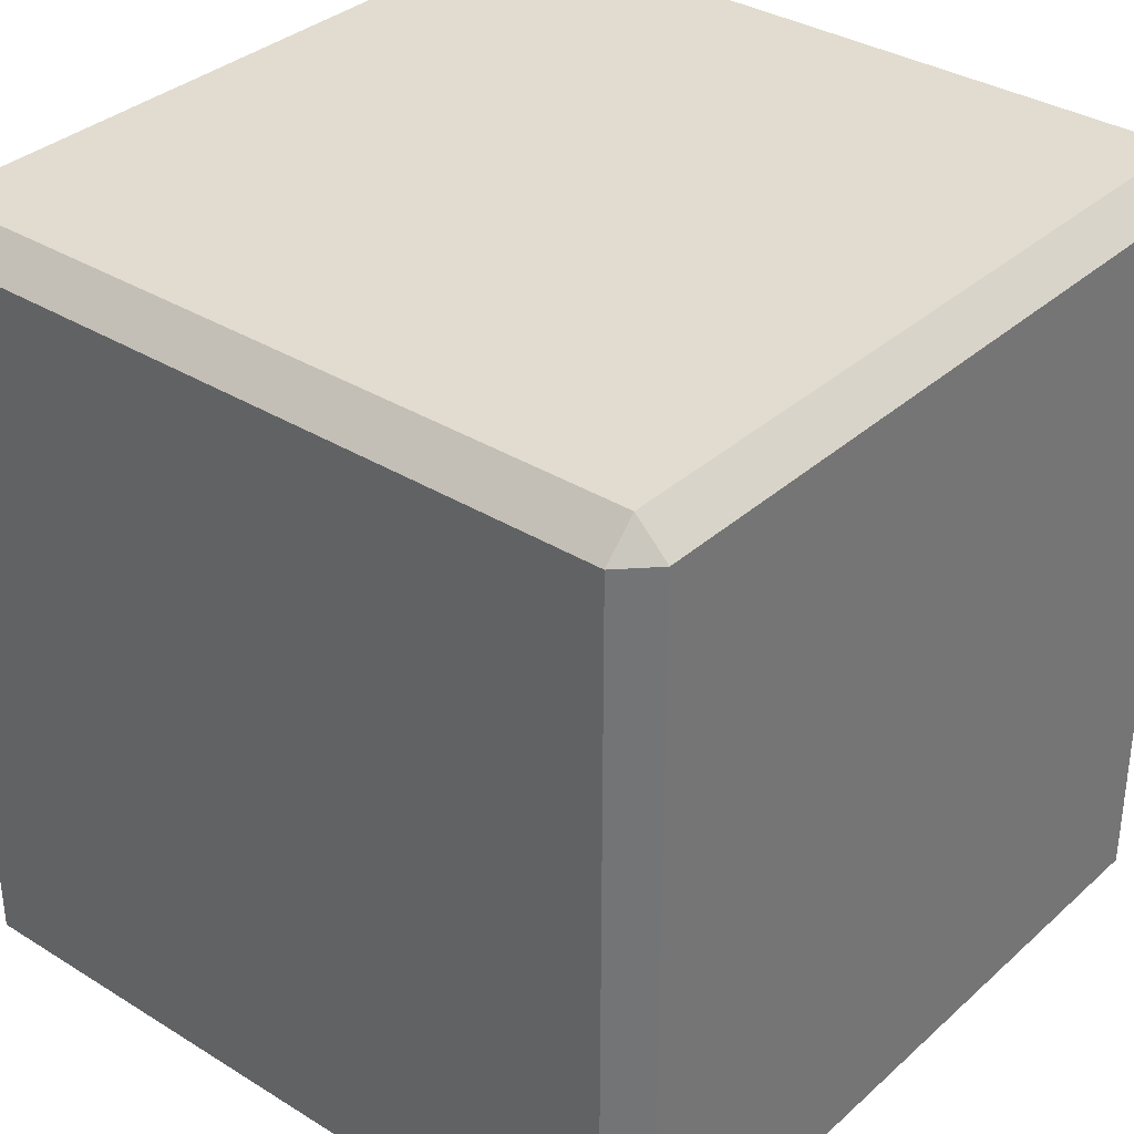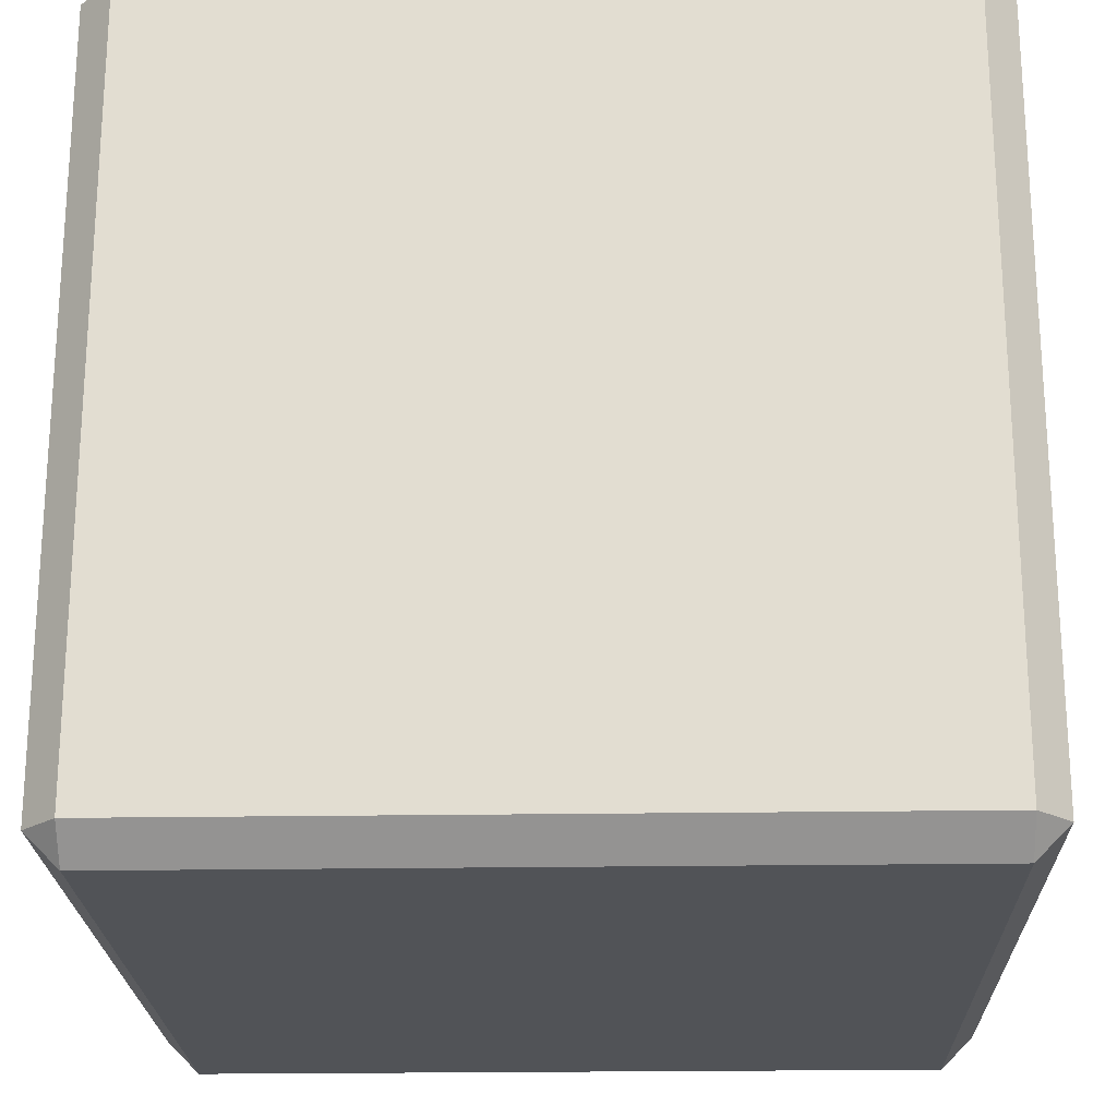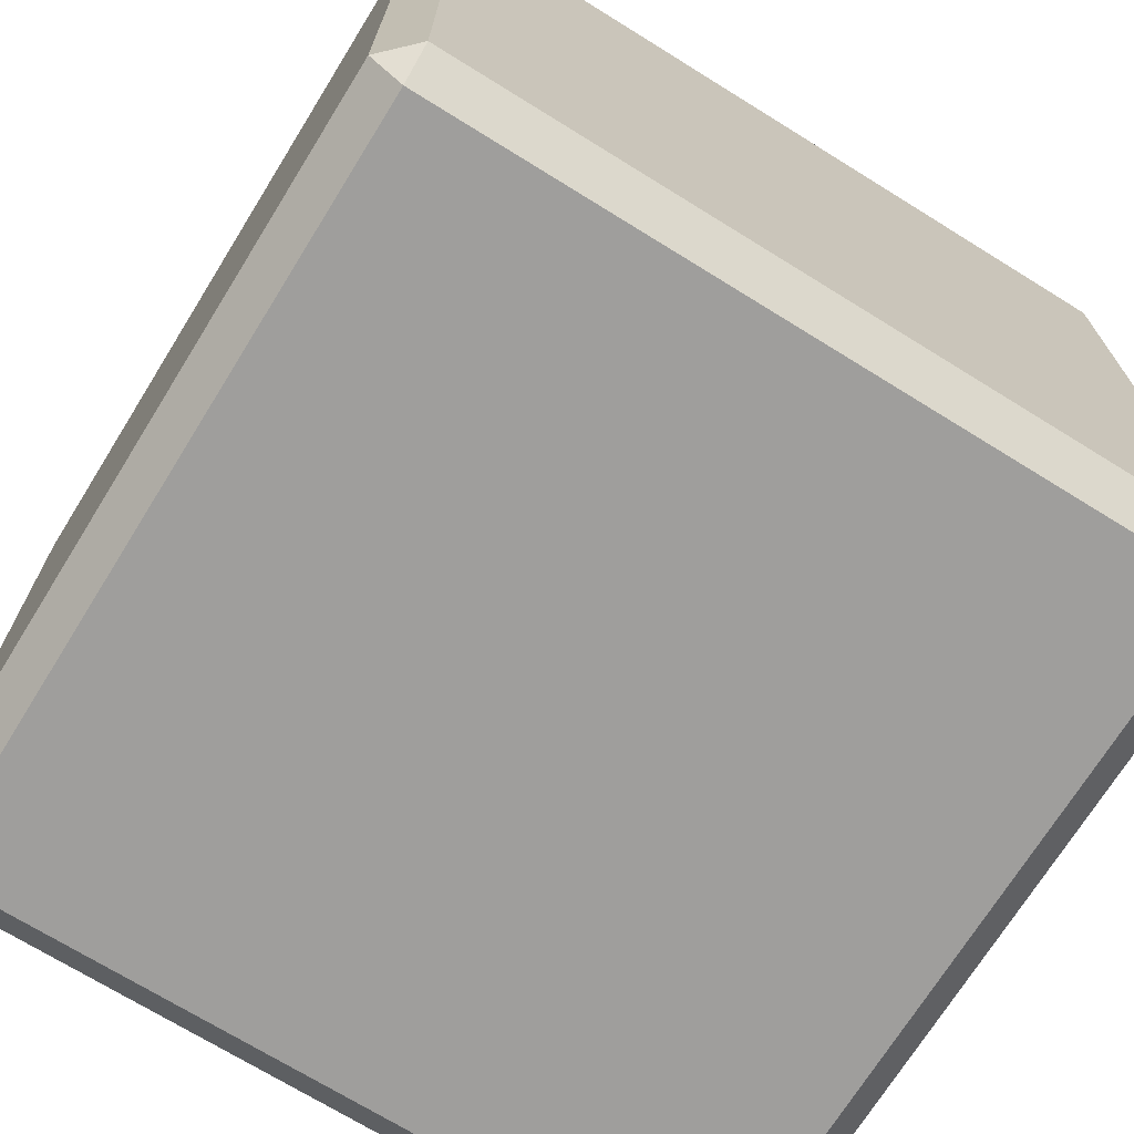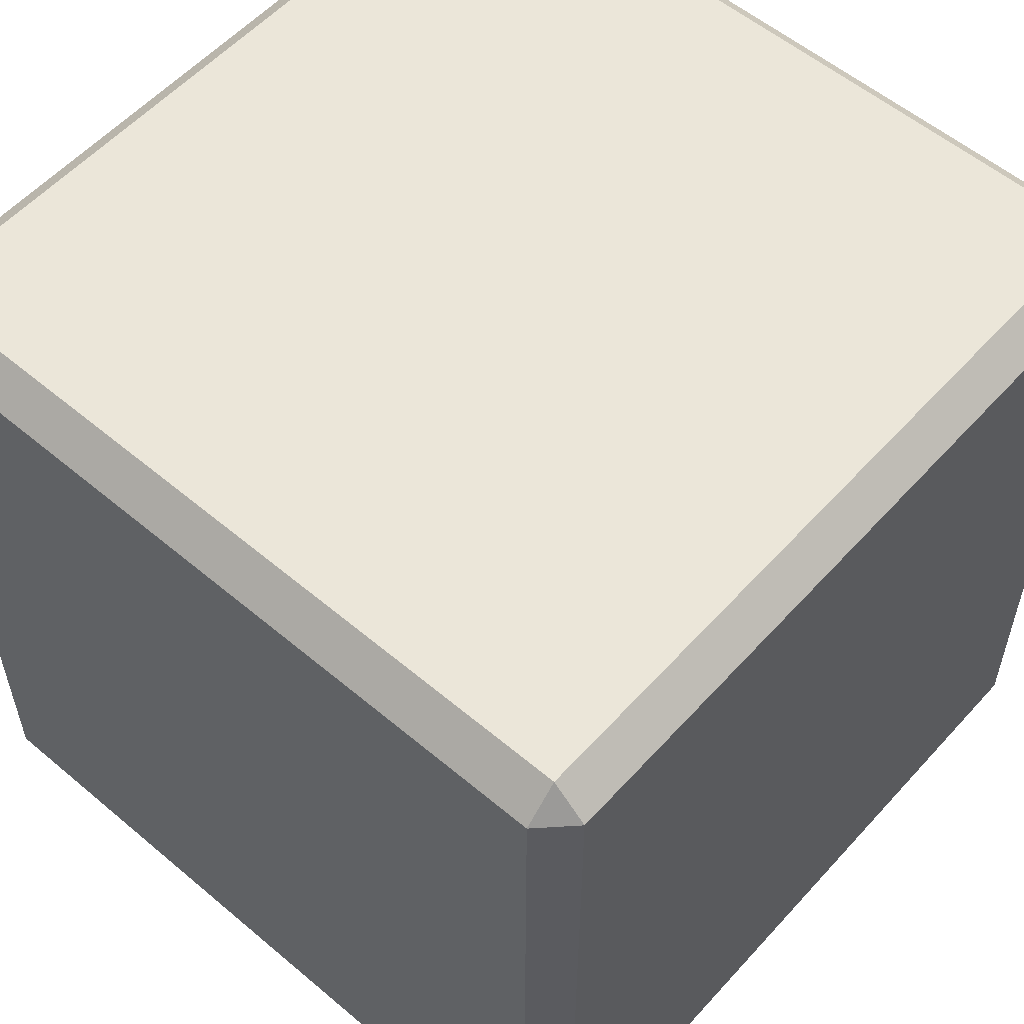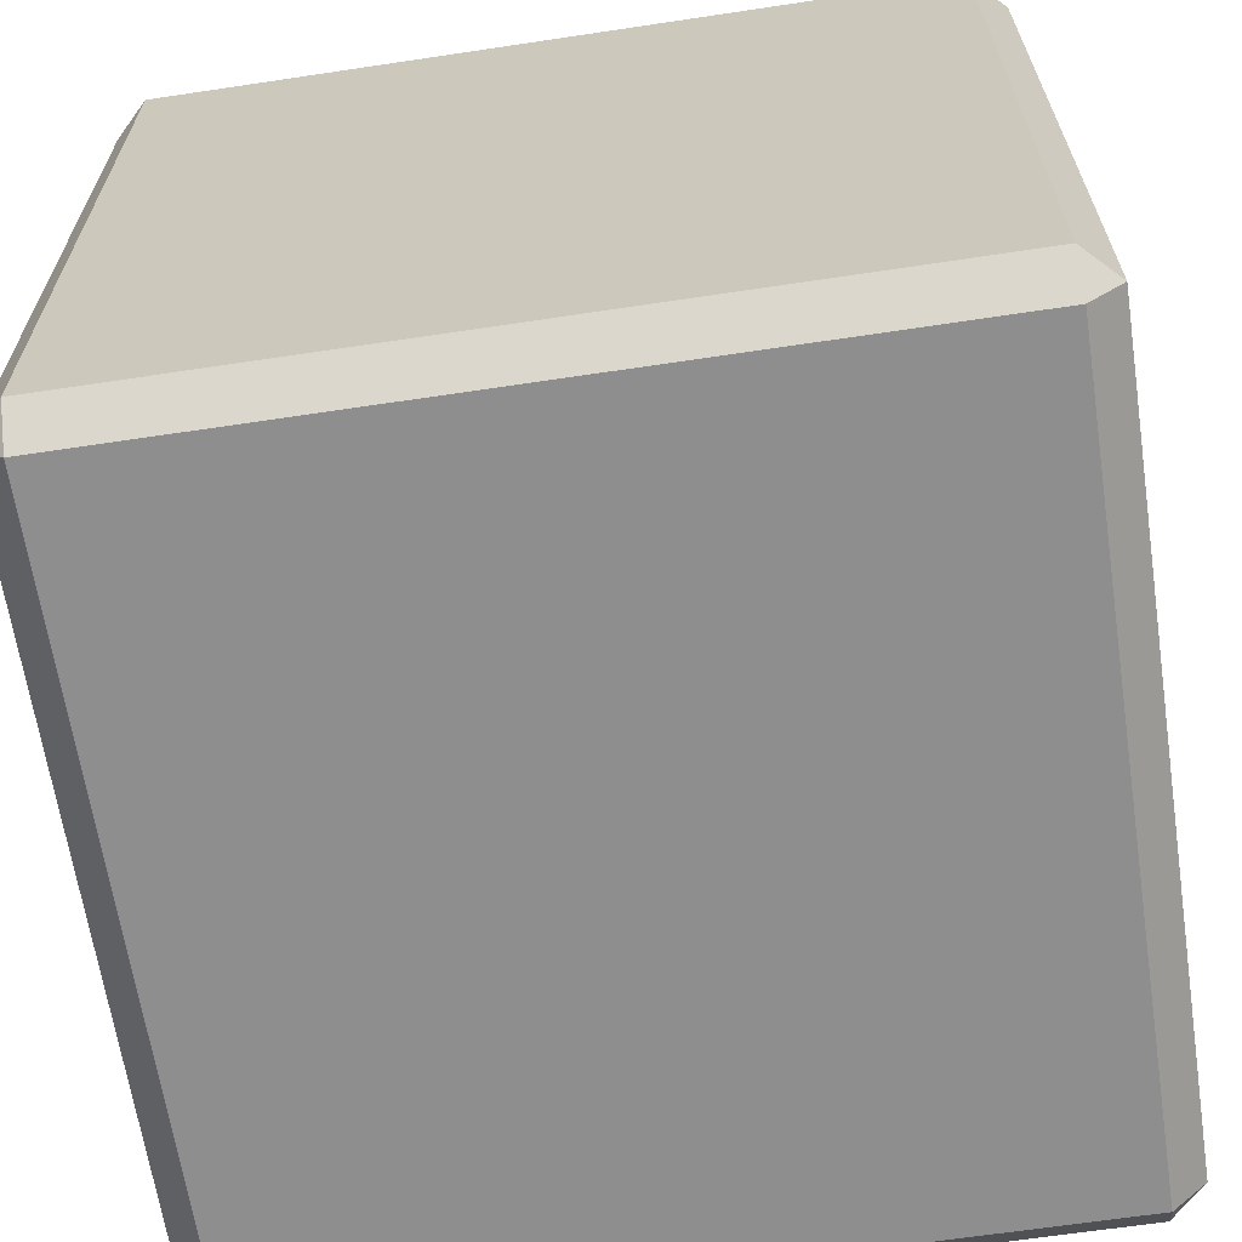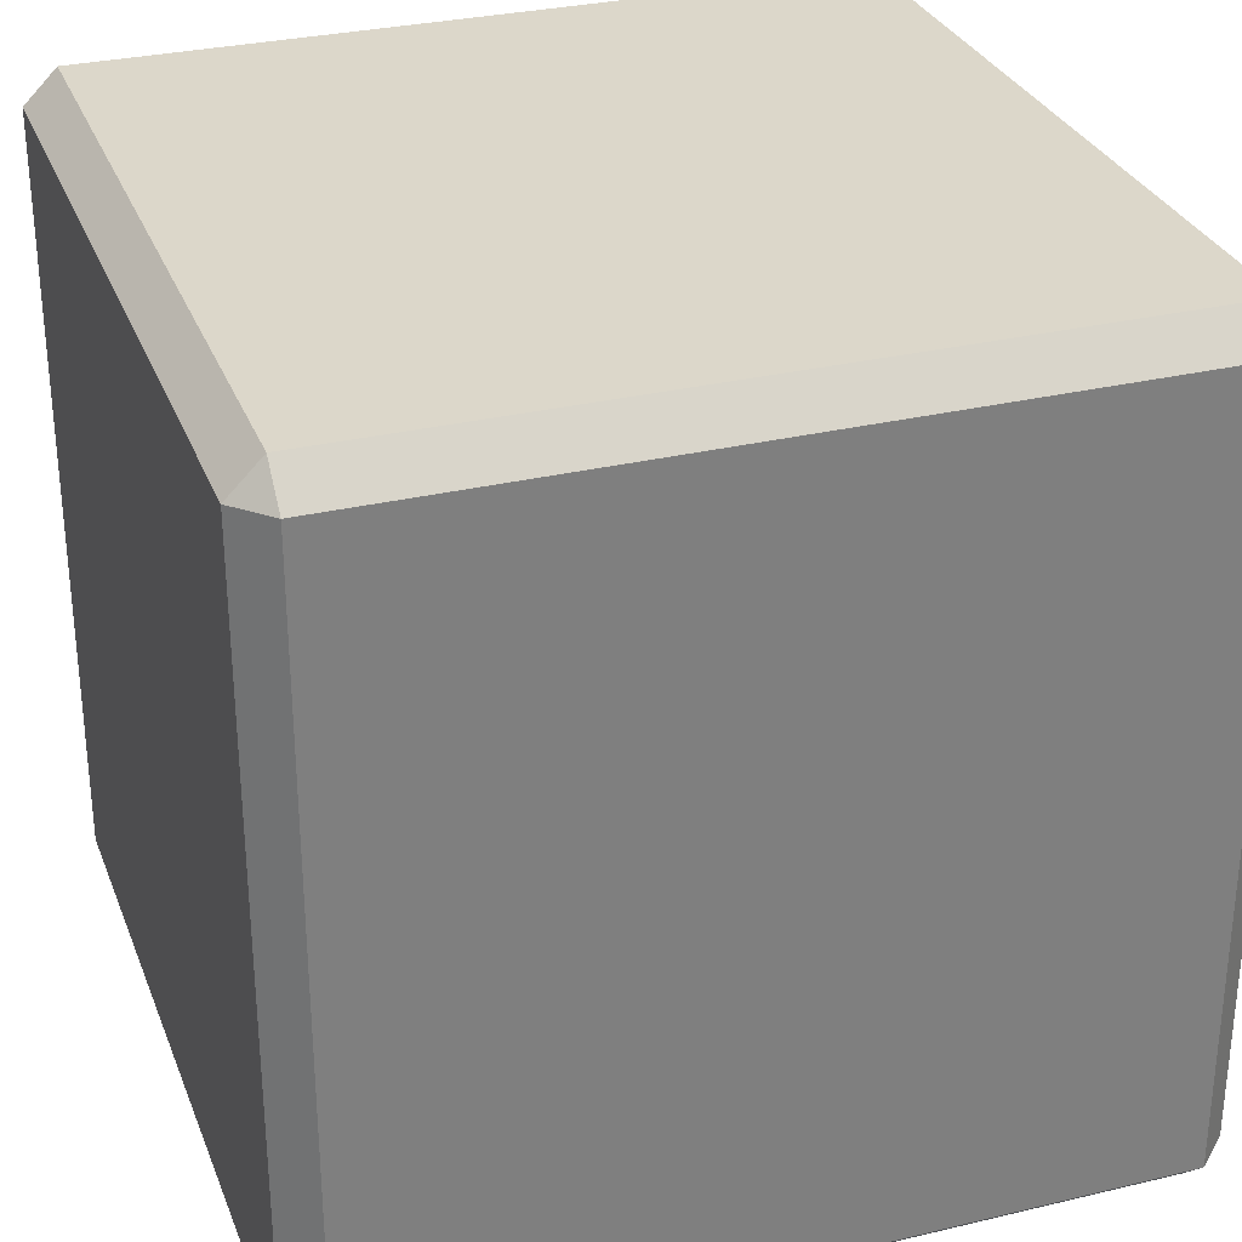
<metadata>
{"format":"obj","ext":"obj","renderer":"f3d","projection":"perspective","resolution":1024,"background":"white","views":[{"elev":34.3,"azim":129.9,"up":"+Z"},{"elev":-22.0,"azim":-178.4,"up":"+Z"},{"elev":-71.1,"azim":58.2,"up":"+Y"},{"elev":56.2,"azim":131.4,"up":"+Z"},{"elev":-65.0,"azim":-171.4,"up":"+Y"},{"elev":30.4,"azim":161.0,"up":"+Y"}]}
</metadata>
<code>
o cube_medium
v -0.46 -0.46 -0.5
v -0.46 -0.5 -0.46
v -0.5 -0.46 -0.46
v -0.5 -0.46 0.46
v -0.46 -0.5 0.46
v -0.46 -0.46 0.5
v -0.46 0.46 -0.5
v -0.5 0.46 -0.46
v -0.46 0.5 -0.46
v 0.46 -0.5 -0.46
v 0.46 -0.46 -0.5
v 0.5 -0.46 -0.46
v -0.46 0.5 0.46
v -0.5 0.46 0.46
v -0.46 0.46 0.5
v 0.46 -0.46 0.5
v 0.46 -0.5 0.46
v 0.5 -0.46 0.46
v 0.46 0.46 -0.5
v 0.46 0.5 -0.46
v 0.5 0.46 -0.46
v 0.5 0.46 0.46
v 0.46 0.5 0.46
v 0.46 0.46 0.5
f 1 2 3
f 4 5 6
f 7 8 9
f 10 11 12
f 13 14 15
f 16 17 18
f 19 20 21
f 21 12 11
f 19 21 11
f 20 19 7
f 9 20 7
f 22 23 24
f 18 22 24
f 16 18 24
f 21 20 23
f 22 21 23
f 13 15 24
f 23 13 24
f 17 16 6
f 5 17 6
f 10 12 18
f 17 10 18
f 9 8 14
f 13 9 14
f 14 4 6
f 15 14 6
f 2 1 11
f 10 2 11
f 3 8 7
f 1 3 7
f 3 2 5
f 4 3 5
f 19 11 1
f 7 19 1
f 20 9 13
f 23 20 13
f 16 24 15
f 6 16 15
f 22 18 12
f 21 22 12
f 17 5 2
f 10 17 2
f 4 14 8
f 3 4 8

</code>
